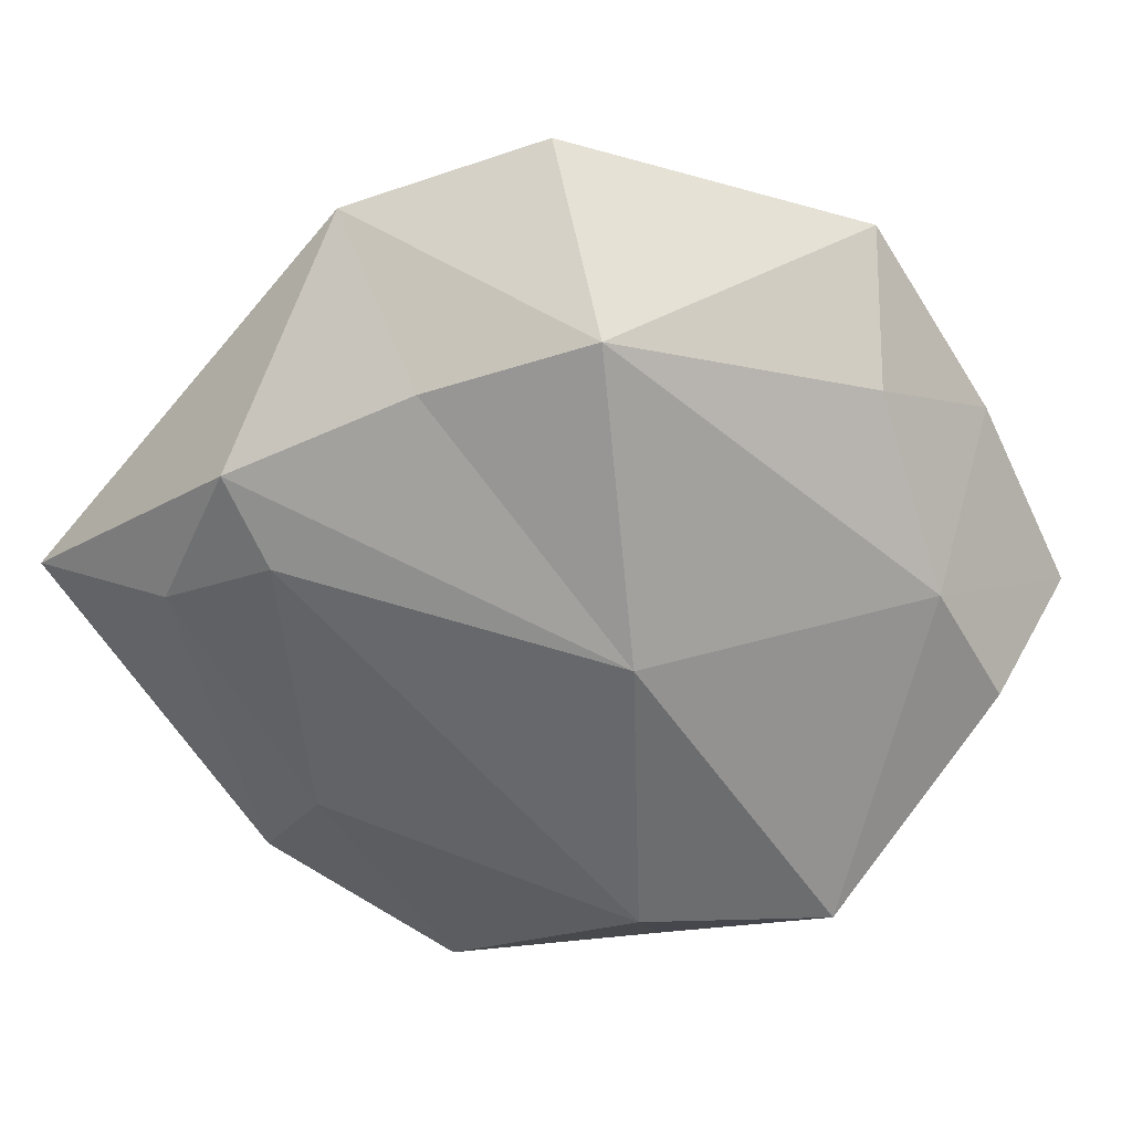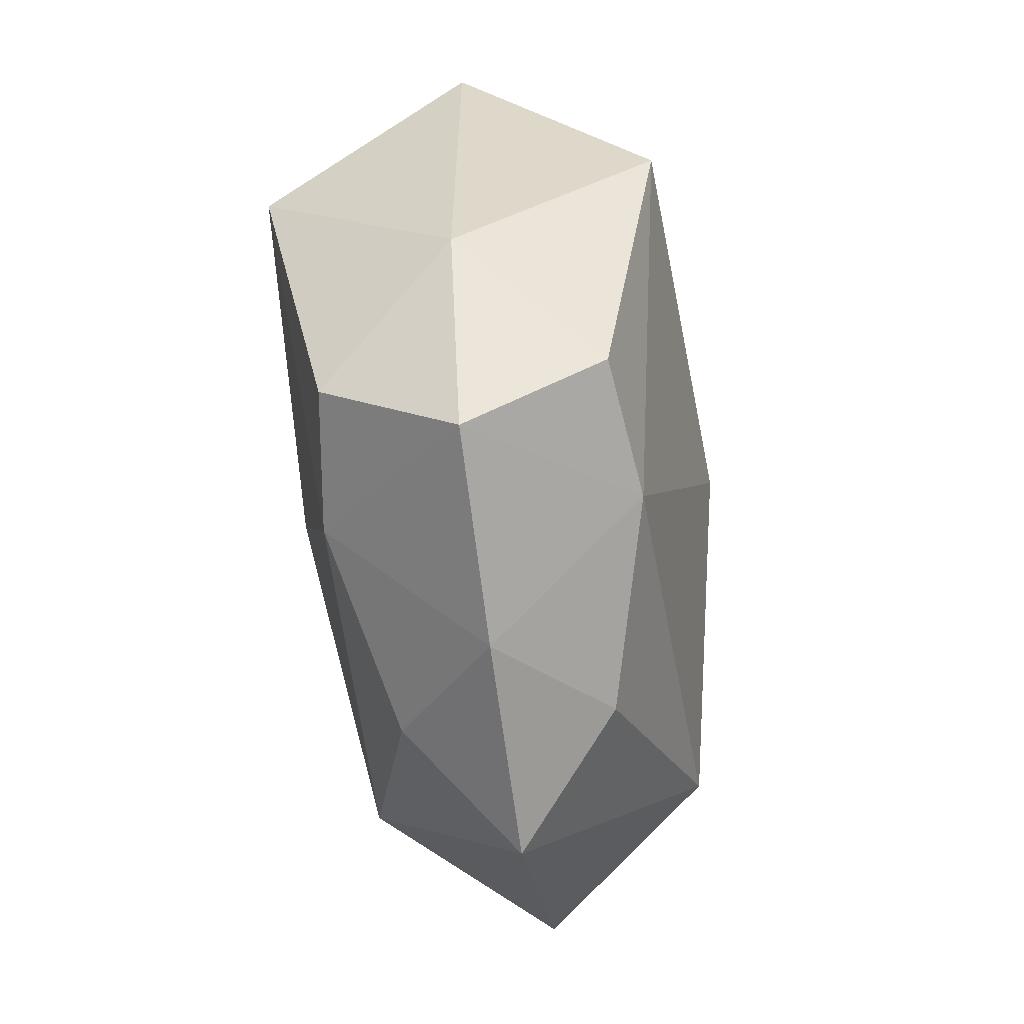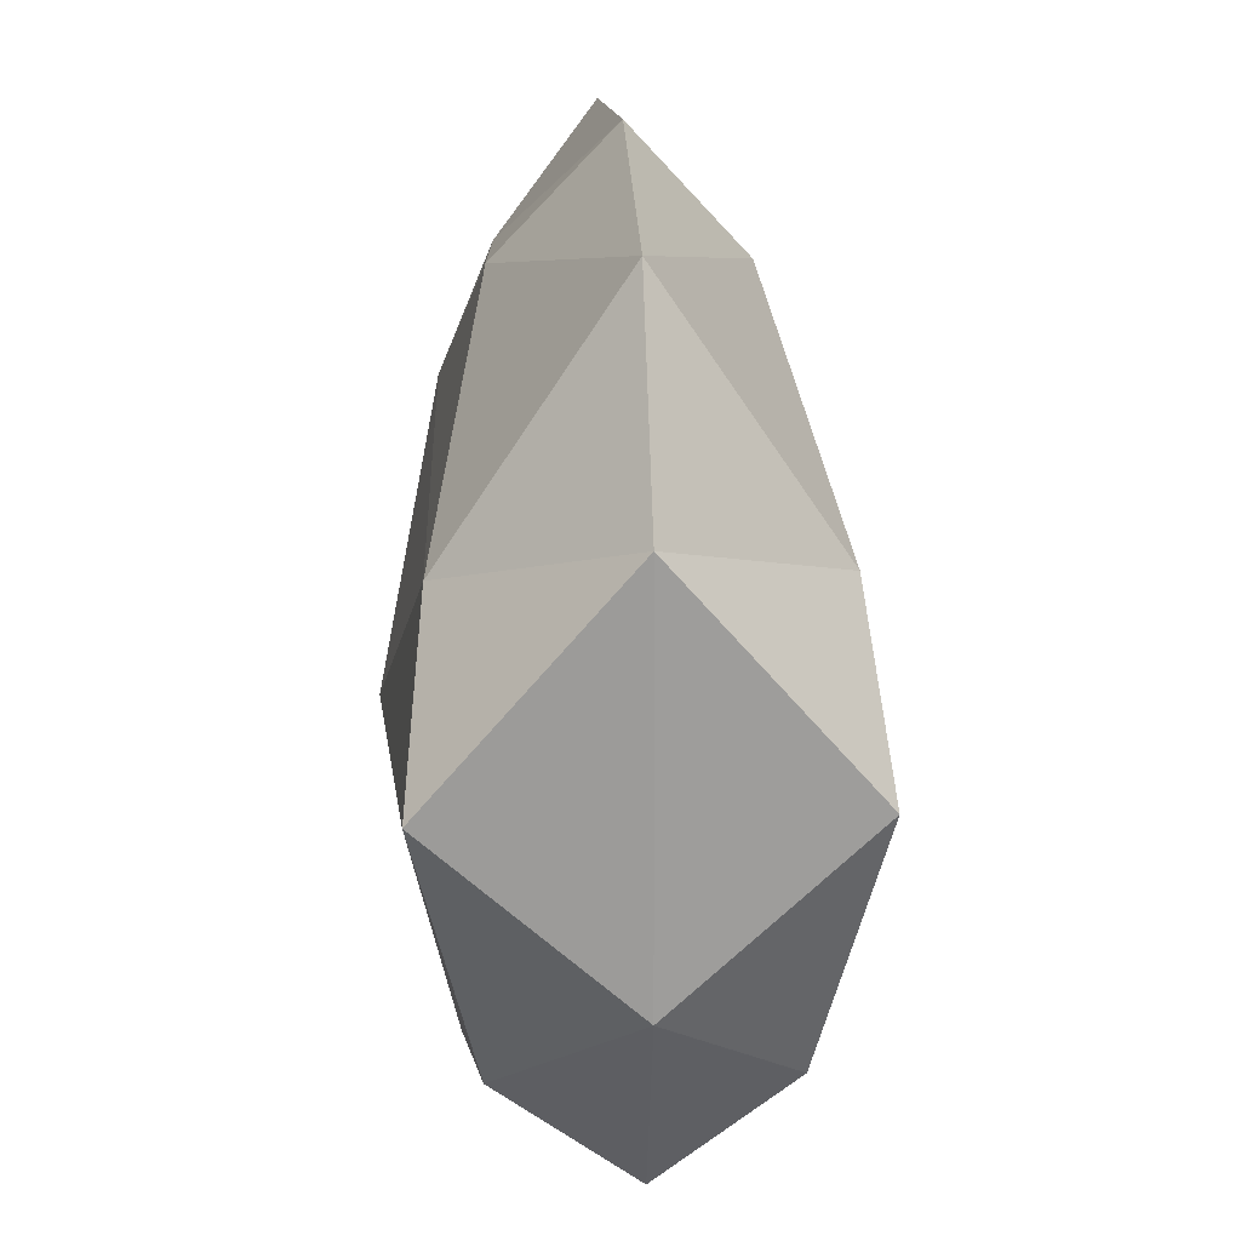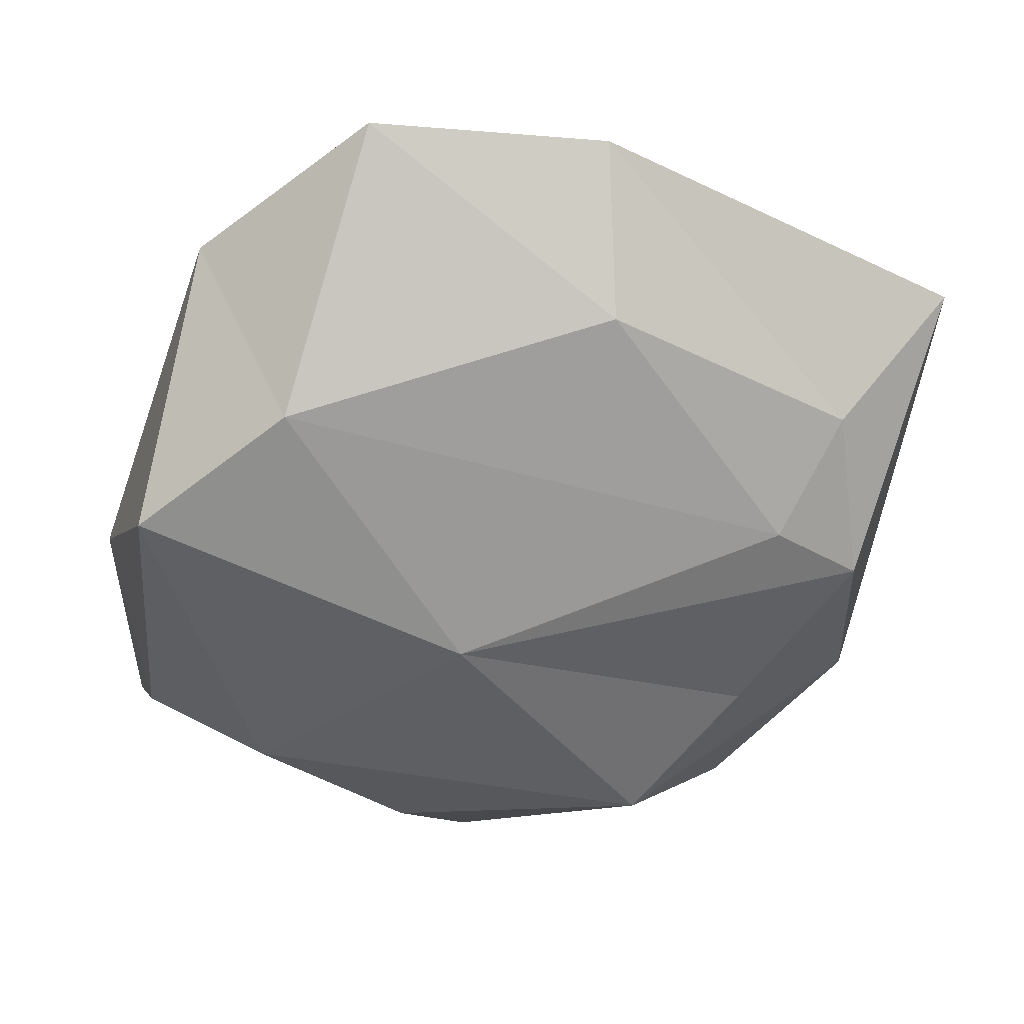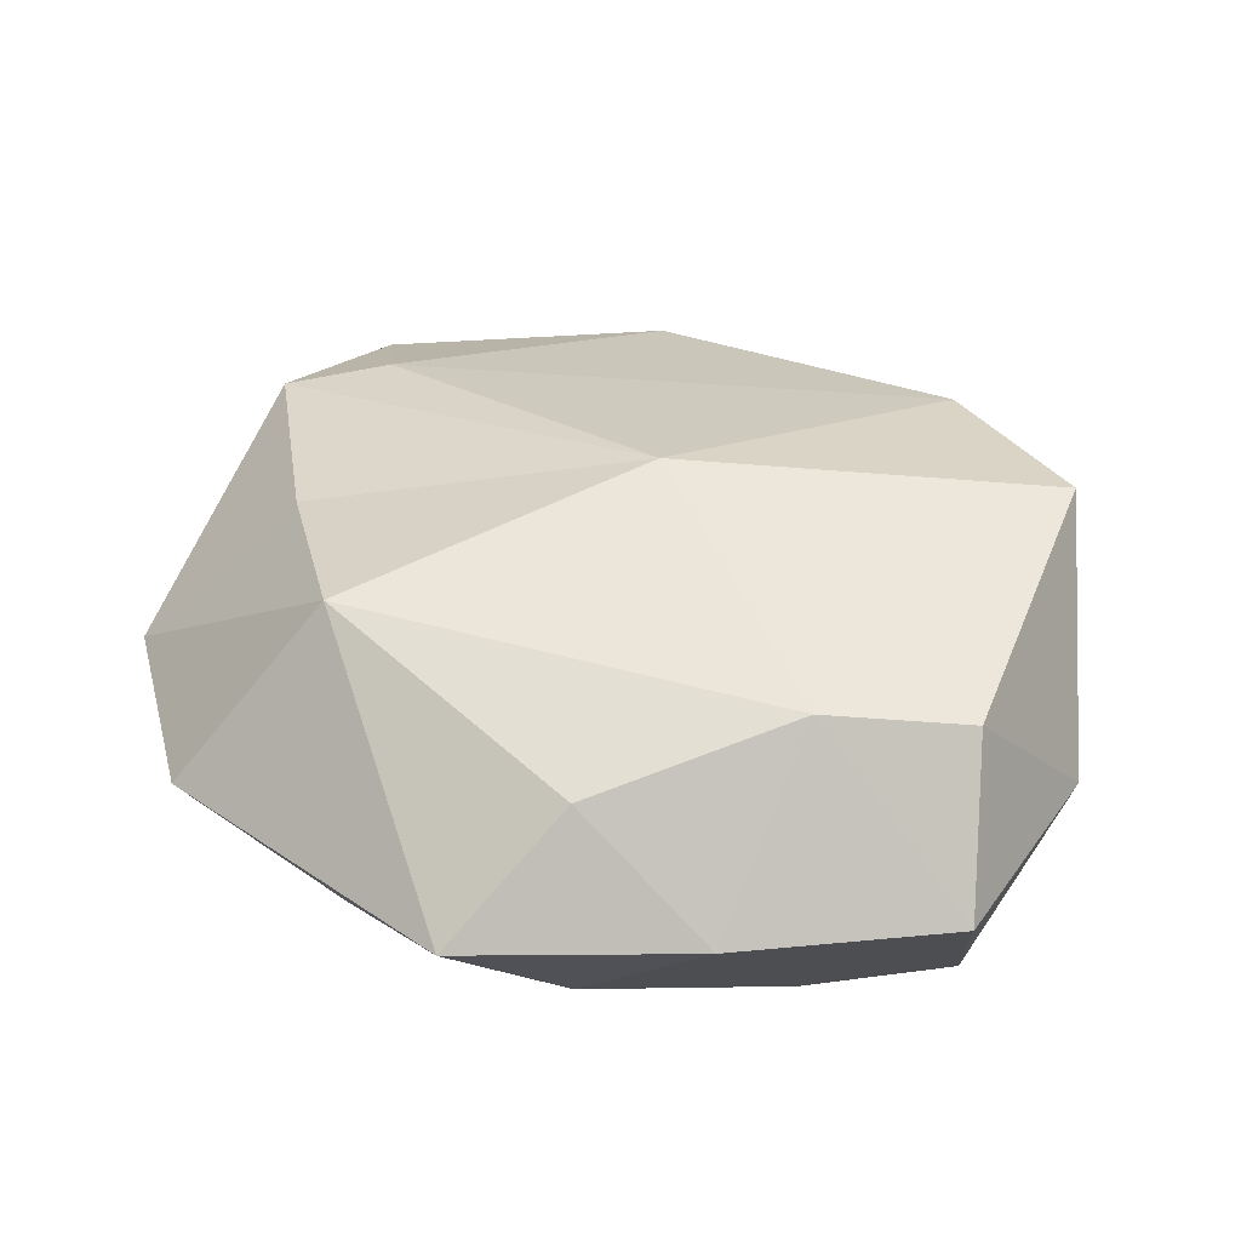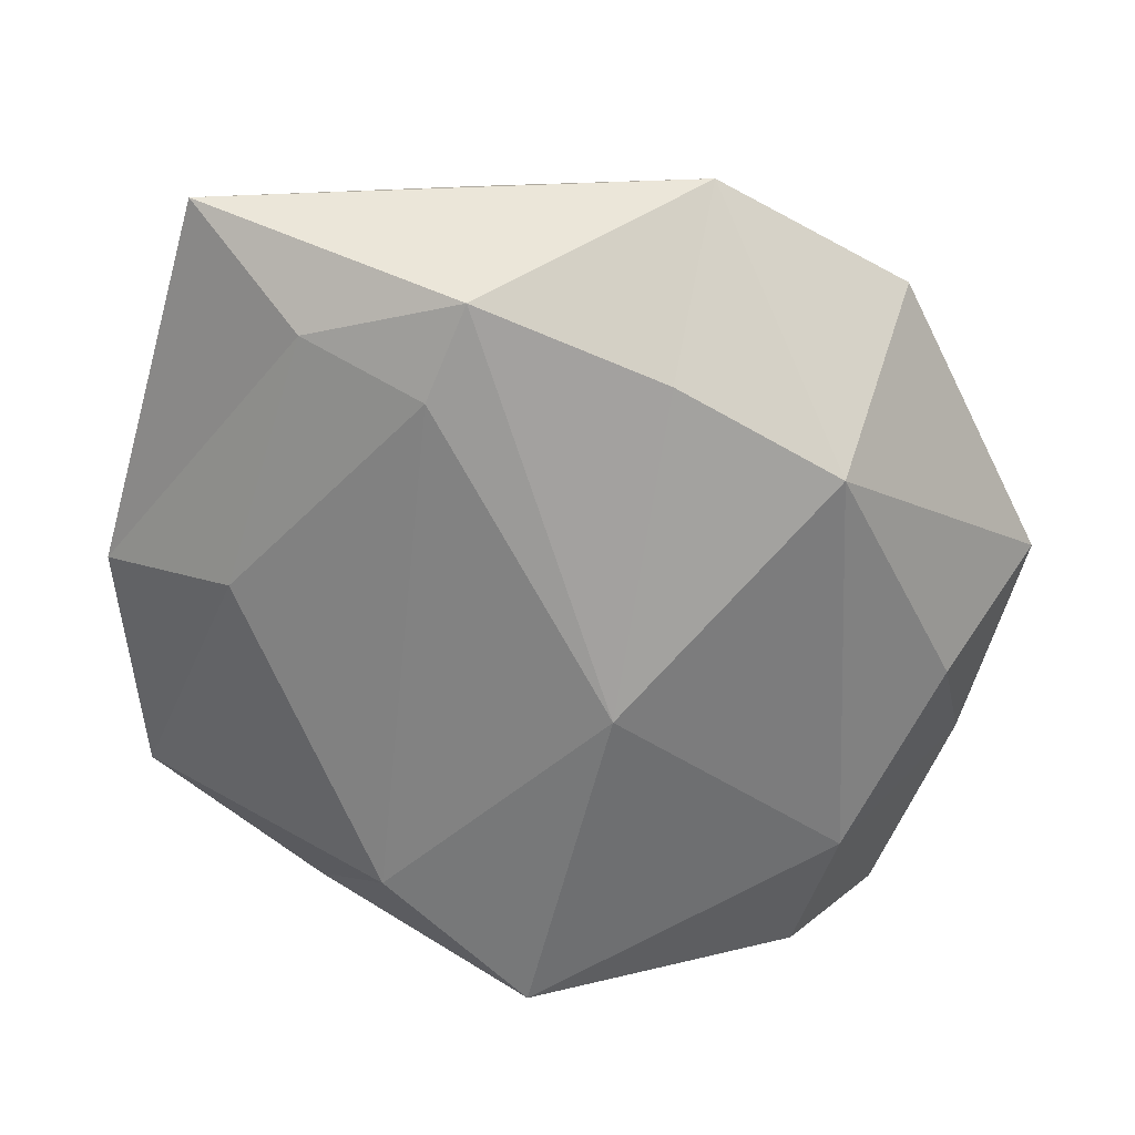
<metadata>
{"format":"obj","ext":"obj","renderer":"f3d","projection":"perspective","resolution":1024,"background":"white","views":[{"elev":-62.6,"azim":-47.5,"up":"+Z"},{"elev":-54.9,"azim":97.6,"up":"+Y"},{"elev":23.3,"azim":86.5,"up":"+Y"},{"elev":-55.7,"azim":163.9,"up":"+Z"},{"elev":37.0,"azim":9.7,"up":"+Z"},{"elev":-60.6,"azim":-95.4,"up":"+Z"}]}
</metadata>
<code>
o SiliconBody
v 0.7396 -0.2138 -0.3728
v -0.5799 -0.3572 -0.2888
v -0.4451 -0.6799 -0.3308
v 0.3653 -0.7928 -0.2934
v -0.5154 0.07712 -0.3082
v 0.5142 0.09038 -0.3338
v 0.01211 -0.9575 -0.1994
v 0.6265 -0.7342 -0.2597
v 0.04612 -0.3126 -0.4202
v -0.5773 0.313 -0.2023
v -0.06325 0.4193 -0.223
v -0.7032 0.01861 -0.2826
v 0.6454 -0.9237 0
v -0.1724 -1.12 -0
v 0.7933 -0.535 0
v -0.8667 -0.4106 -0
v 0.7396 -0.2138 0.3728
v -0.5799 -0.3572 0.2888
v 0.2544 -1.043 0
v -0.4451 -0.6799 0.3308
v 0.3653 -0.7928 0.2934
v 0.7483 0.2251 0
v -0.7407 0.5375 -0
v 0.4872 0.5866 0
v -0.5154 0.07712 0.3082
v 0.5142 0.09038 0.3338
v 0.02455 0.6793 -0
v -0.6987 -0.7923 -0
v 0.01211 -0.9575 0.1994
v 0.6265 -0.7342 0.2597
v 0.04612 -0.3126 0.4202
v -0.5773 0.313 0.2023
v -0.06325 0.4193 0.223
v -0.7032 0.01861 0.2826
f 2 3 16
f 3 4 7
f 15 8 1
f 14 3 7
f 16 3 28
f 4 13 19
f 13 4 8
f 16 12 2
f 5 11 6
f 6 22 1
f 23 27 10
f 9 2 12
f 6 24 22
f 1 22 15
f 5 10 11
f 28 3 14
f 7 4 19
f 7 19 14
f 1 8 4
f 8 15 13
f 6 9 5
f 9 12 5
f 9 3 2
f 1 9 6
f 3 9 4
f 1 4 9
f 10 27 11
f 11 27 24
f 10 12 23
f 6 11 24
f 5 12 10
f 23 12 16
f 18 16 20
f 20 29 21
f 15 17 30
f 14 29 20
f 16 28 20
f 21 19 13
f 13 30 21
f 16 18 34
f 25 26 33
f 26 17 22
f 23 32 27
f 31 34 18
f 26 22 24
f 17 15 22
f 25 33 32
f 28 14 20
f 29 19 21
f 29 14 19
f 17 21 30
f 30 13 15
f 26 25 31
f 31 25 34
f 31 18 20
f 17 26 31
f 20 21 31
f 17 31 21
f 32 33 27
f 33 24 27
f 32 23 34
f 26 24 33
f 25 32 34
f 23 16 34

</code>
